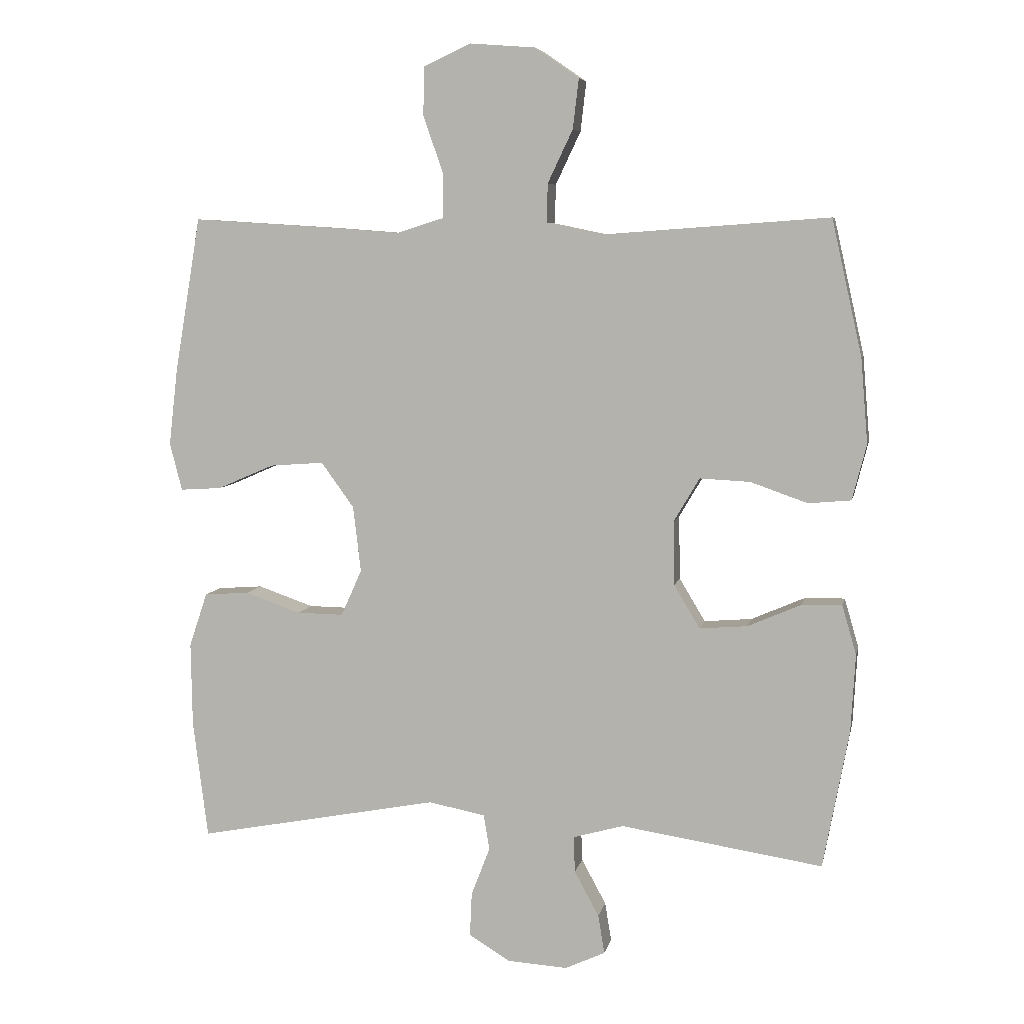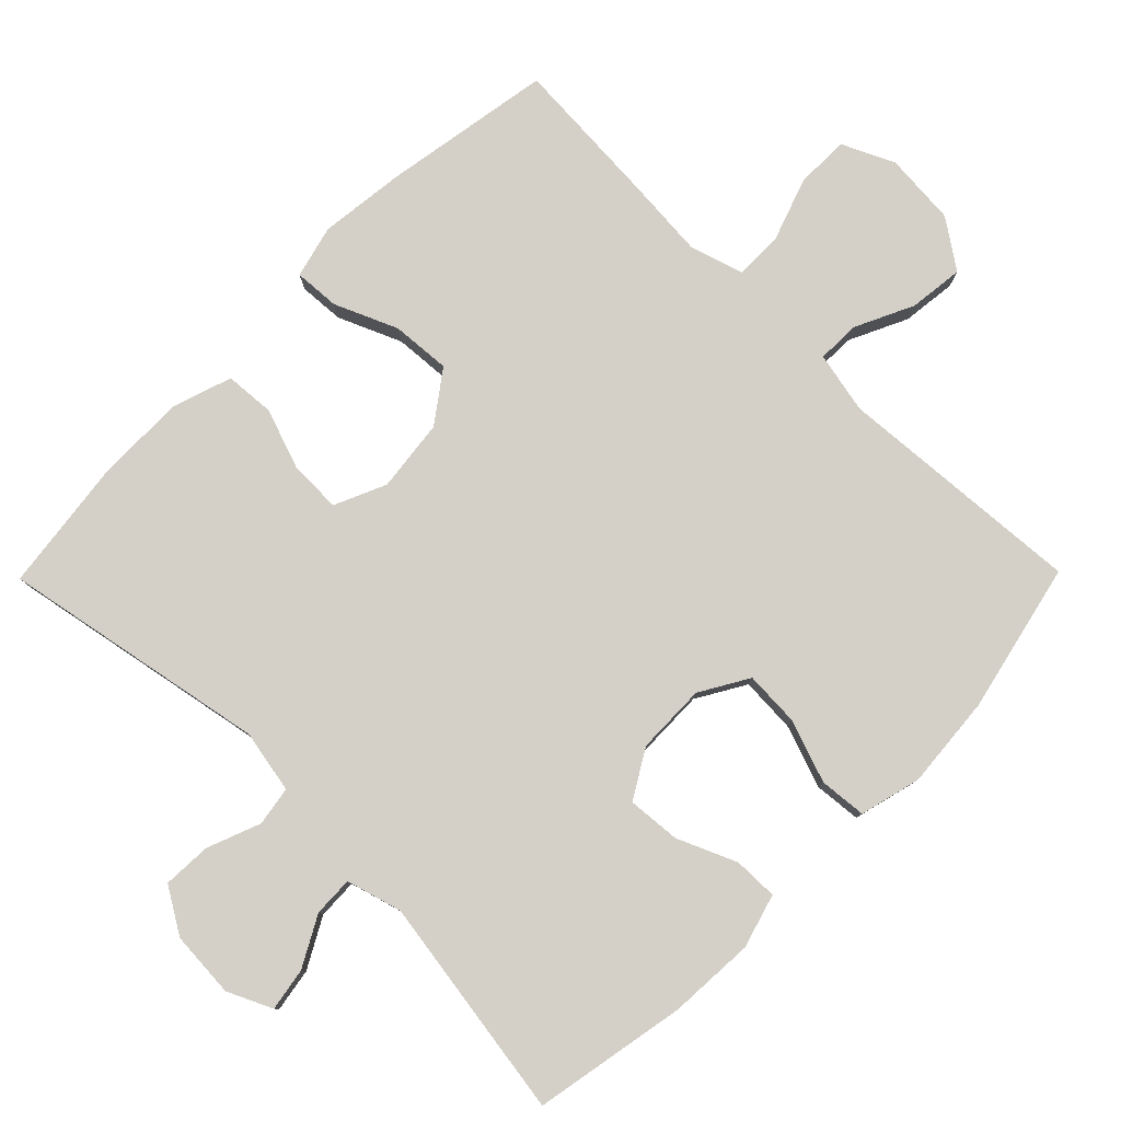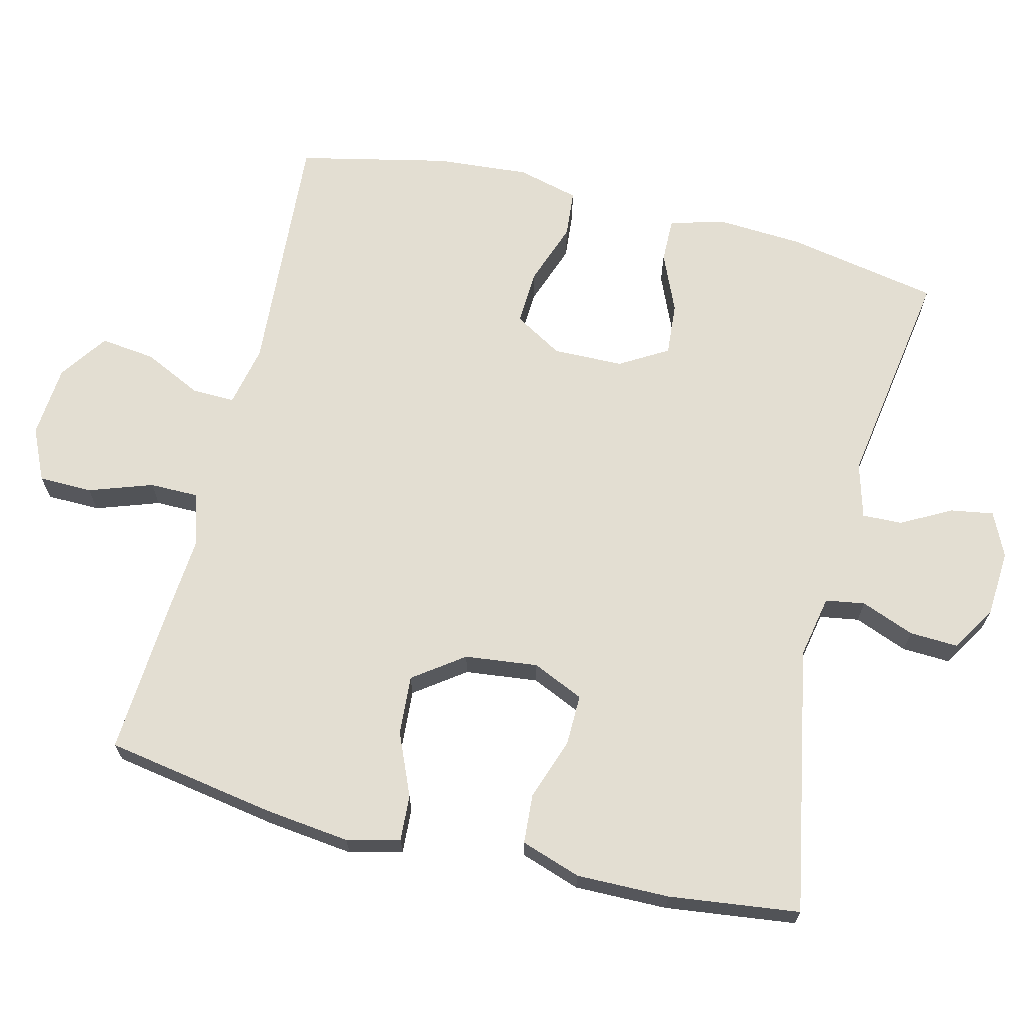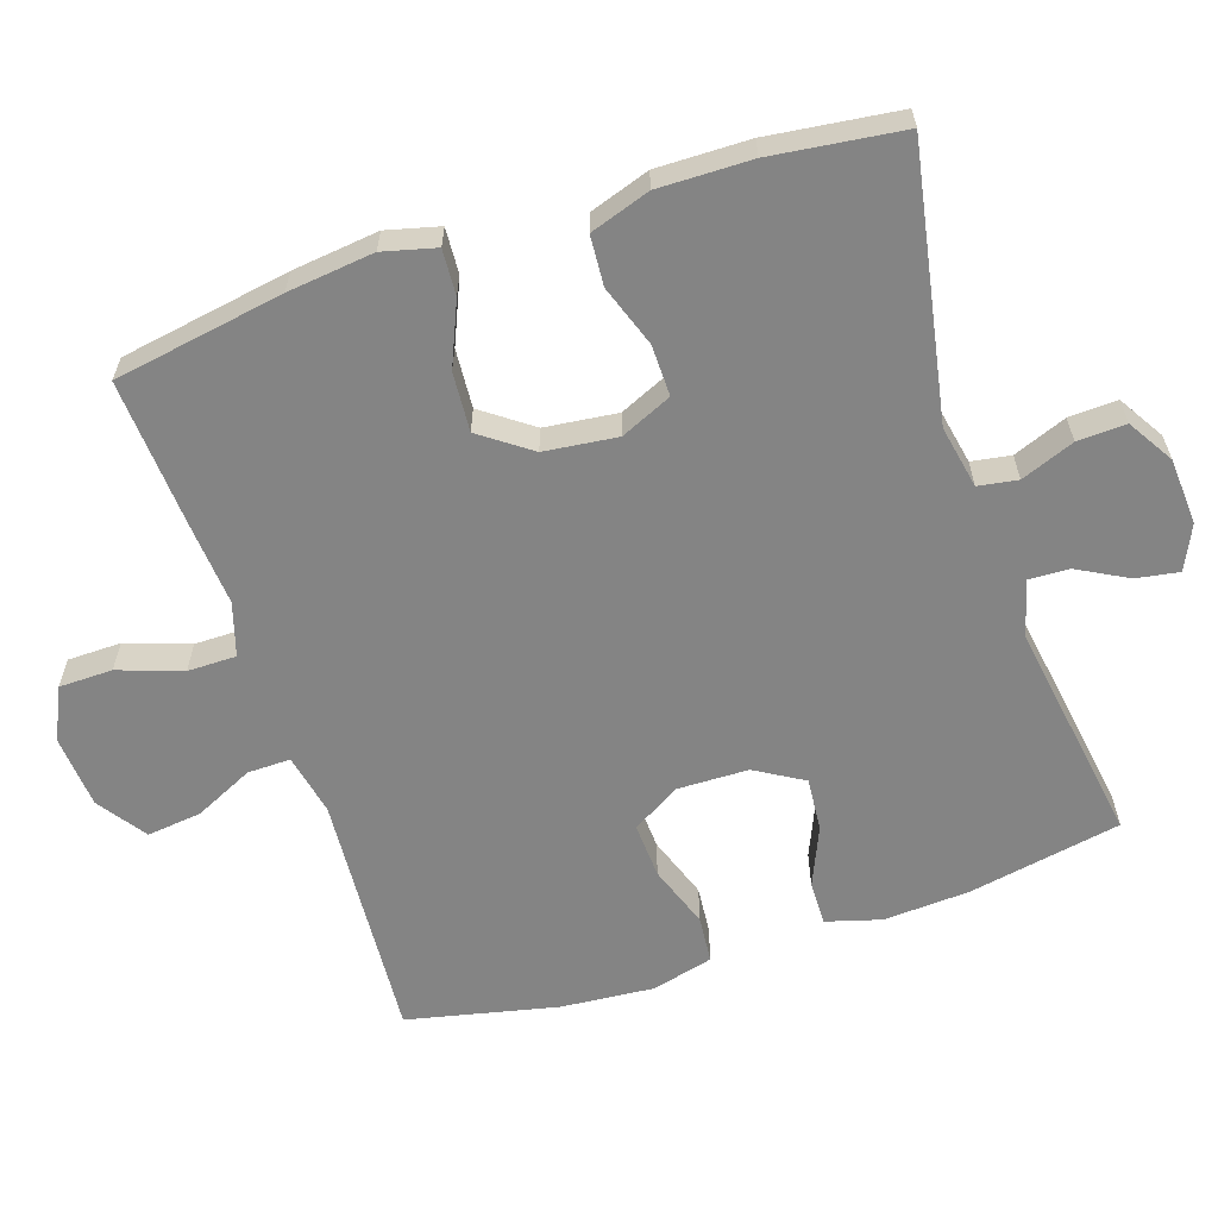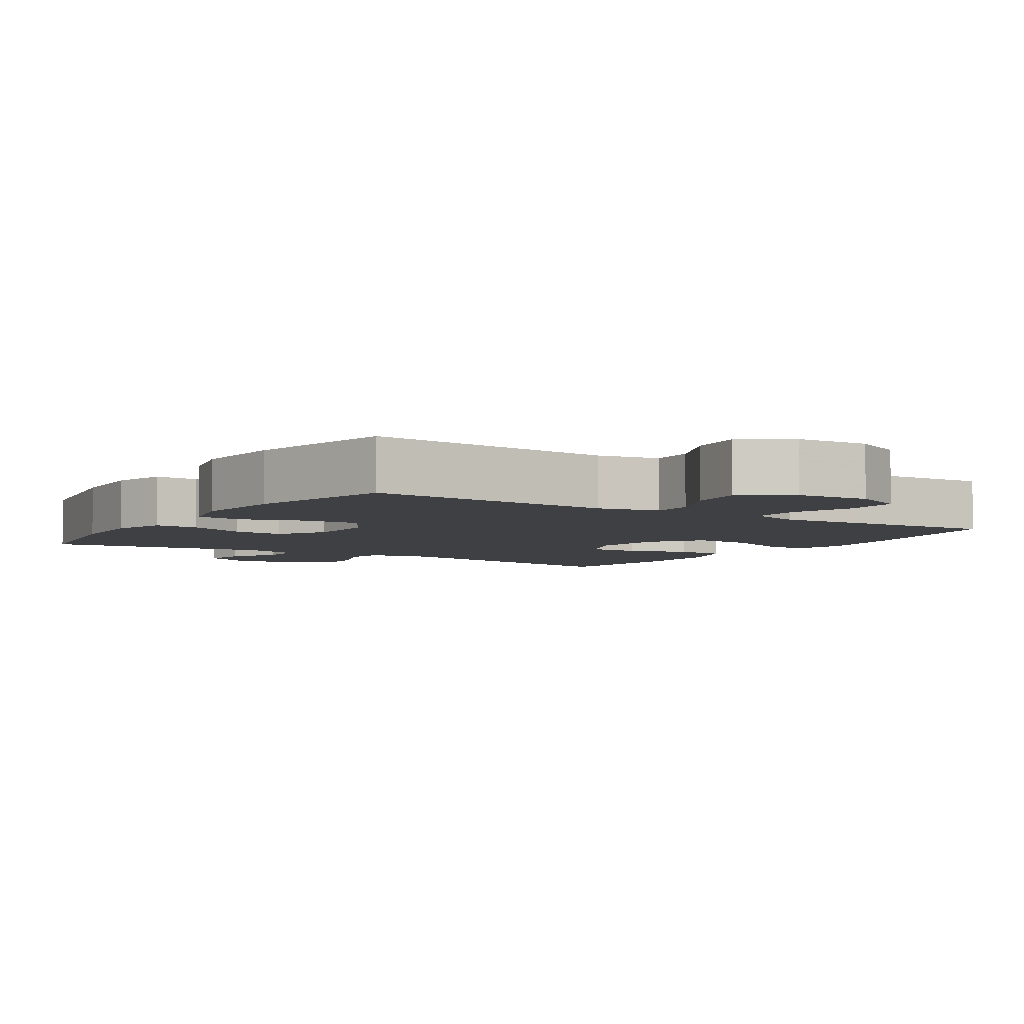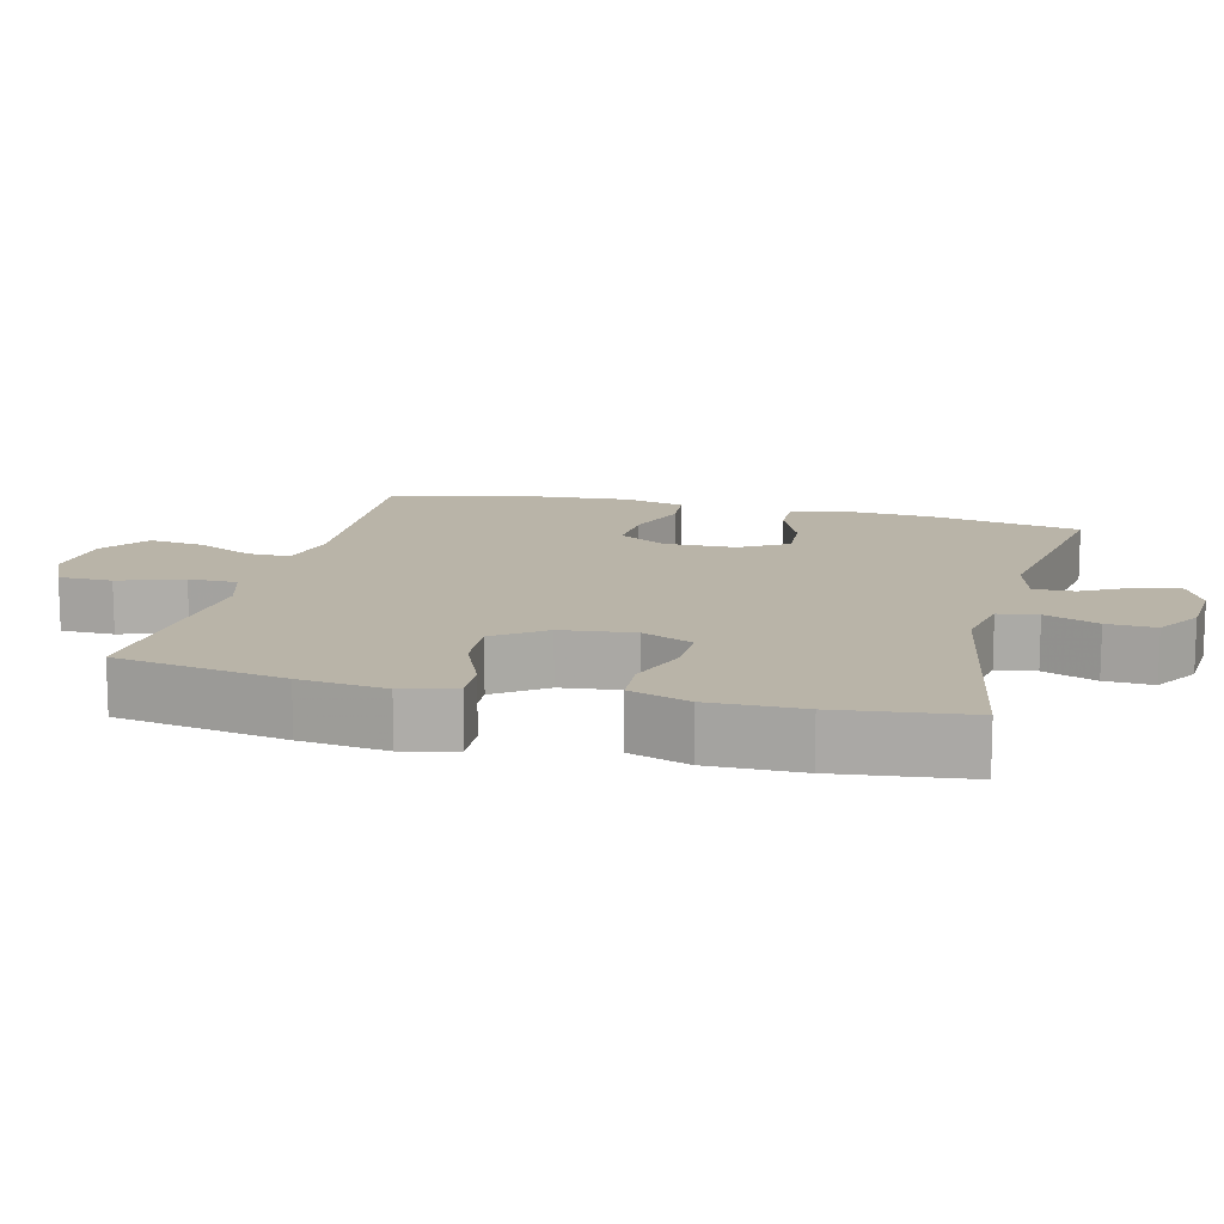
<metadata>
{"format":"obj","ext":"obj","renderer":"f3d","projection":"perspective","resolution":1024,"background":"white","views":[{"elev":6.6,"azim":-168.6,"up":"+Z"},{"elev":80.0,"azim":-135.4,"up":"+Y"},{"elev":67.5,"azim":104.0,"up":"+Y"},{"elev":-61.4,"azim":108.4,"up":"+Y"},{"elev":-5.1,"azim":-33.0,"up":"+Y"},{"elev":13.2,"azim":104.4,"up":"+Y"}]}
</metadata>
<code>
v -0.5 0.07 -0.5
v -0.54 0.07 -0.286
v -0.547 0.07 -0.165
v -0.525 0.07 -0.089
v -0.463 0.07 -0.09
v -0.38 0.07 -0.126
v -0.306 0.07 -0.132
v -0.266 0.07 -0.065
v -0.264 0.07 0.034
v -0.304 0.07 0.102
v -0.382 0.07 0.098
v -0.47 0.07 0.067
v -0.536 0.07 0.073
v -0.558 0.07 0.159
v -0.547 0.07 0.29
v -0.5 0.07 0.5
v -0.15 0.07 0.475
v -0.064 0.07 0.493
v -0.065 0.07 0.553
v -0.104 0.07 0.635
v -0.113 0.07 0.712
v -0.045 0.07 0.759
v 0.057 0.07 0.767
v 0.13 0.07 0.733
v 0.131 0.07 0.658
v 0.1 0.07 0.569
v 0.1 0.07 0.501
v 0.174 0.07 0.478
v 0.291 0.07 0.487
v 0.5 0.07 0.5
v 0.54 0.07 0.262
v 0.554 0.07 0.141
v 0.535 0.07 0.067
v 0.471 0.07 0.071
v 0.383 0.07 0.109
v 0.3 0.07 0.115
v 0.249 0.07 0.045
v 0.237 0.07 -0.057
v 0.269 0.07 -0.129
v 0.341 0.07 -0.128
v 0.427 0.07 -0.098
v 0.497 0.07 -0.103
v 0.525 0.07 -0.187
v 0.523 0.07 -0.317
v 0.5 0.07 -0.5
v 0.125 0.07 -0.429
v 0.037 0.07 -0.446
v 0.028 0.07 -0.501
v 0.057 0.07 -0.576
v 0.06 0.07 -0.644
v -0.004 0.07 -0.683
v -0.097 0.07 -0.689
v -0.159 0.07 -0.66
v -0.149 0.07 -0.6
v -0.111 0.07 -0.53
v -0.109 0.07 -0.474
v -0.187 0.07 -0.452
v -0.5 0 -0.5
v -0.54 0 -0.286
v -0.547 0 -0.165
v -0.525 0 -0.089
v -0.463 0 -0.09
v -0.38 0 -0.126
v -0.306 0 -0.132
v -0.266 0 -0.065
v -0.264 0 0.034
v -0.304 0 0.102
v -0.382 0 0.098
v -0.47 0 0.067
v -0.536 0 0.073
v -0.558 0 0.159
v -0.547 0 0.29
v -0.5 0 0.5
v -0.15 0 0.475
v -0.064 0 0.493
v -0.065 0 0.553
v -0.104 0 0.635
v -0.113 0 0.712
v -0.045 0 0.759
v 0.057 0 0.767
v 0.13 0 0.733
v 0.131 0 0.658
v 0.1 0 0.569
v 0.1 0 0.501
v 0.174 0 0.478
v 0.291 0 0.487
v 0.5 0 0.5
v 0.54 0 0.262
v 0.554 0 0.141
v 0.535 0 0.067
v 0.471 0 0.071
v 0.383 0 0.109
v 0.3 0 0.115
v 0.249 0 0.045
v 0.237 0 -0.057
v 0.269 0 -0.129
v 0.341 0 -0.128
v 0.427 0 -0.098
v 0.497 0 -0.103
v 0.525 0 -0.187
v 0.523 0 -0.317
v 0.5 0 -0.5
v 0.125 0 -0.429
v 0.037 0 -0.446
v 0.028 0 -0.501
v 0.057 0 -0.576
v 0.06 0 -0.644
v -0.004 0 -0.683
v -0.097 0 -0.689
v -0.159 0 -0.66
v -0.149 0 -0.6
v -0.111 0 -0.53
v -0.109 0 -0.474
v -0.187 0 -0.452
f 52 53 54 55
f 52 55 56
f 51 52 56
f 48 49 50 51
f 47 48 51 56
f 46 47 56 57
f 44 45 46
f 43 44 46 57
f 40 41 42 43
f 39 40 43 57
f 32 33 34 35
f 32 35 36
f 31 32 36
f 28 29 30 31
f 27 28 31 36
f 23 24 25 26
f 23 26 27
f 22 23 27
f 19 20 21 22
f 18 19 22 27
f 17 18 27 36
f 11 12 13 14
f 10 11 14 15
f 3 4 5 6
f 3 6 7
f 2 3 7
f 1 2 7
f 38 39 57 1
f 16 17 36 37
f 10 15 16 37
f 9 10 37 38
f 8 9 38
f 1 7 8 38
f 112 111 110 109
f 113 112 109
f 113 109 108
f 108 107 106 105
f 113 108 105 104
f 114 113 104 103
f 103 102 101
f 114 103 101 100
f 100 99 98 97
f 114 100 97 96
f 92 91 90 89
f 93 92 89
f 93 89 88
f 88 87 86 85
f 93 88 85 84
f 83 82 81 80
f 84 83 80
f 84 80 79
f 79 78 77 76
f 84 79 76 75
f 93 84 75 74
f 71 70 69 68
f 72 71 68 67
f 63 62 61 60
f 64 63 60
f 64 60 59
f 64 59 58
f 58 114 96 95
f 94 93 74 73
f 94 73 72 67
f 95 94 67 66
f 95 66 65
f 95 65 64 58
f 1 58 59 2
f 2 59 60 3
f 3 60 61 4
f 4 61 62 5
f 5 62 63 6
f 6 63 64 7
f 7 64 65 8
f 8 65 66 9
f 9 66 67 10
f 10 67 68 11
f 11 68 69 12
f 12 69 70 13
f 13 70 71 14
f 14 71 72 15
f 15 72 73 16
f 16 73 74 17
f 17 74 75 18
f 18 75 76 19
f 19 76 77 20
f 20 77 78 21
f 21 78 79 22
f 22 79 80 23
f 23 80 81 24
f 24 81 82 25
f 25 82 83 26
f 26 83 84 27
f 27 84 85 28
f 28 85 86 29
f 29 86 87 30
f 30 87 88 31
f 31 88 89 32
f 32 89 90 33
f 33 90 91 34
f 34 91 92 35
f 35 92 93 36
f 36 93 94 37
f 37 94 95 38
f 38 95 96 39
f 39 96 97 40
f 40 97 98 41
f 41 98 99 42
f 42 99 100 43
f 43 100 101 44
f 44 101 102 45
f 45 102 103 46
f 46 103 104 47
f 47 104 105 48
f 48 105 106 49
f 49 106 107 50
f 50 107 108 51
f 51 108 109 52
f 52 109 110 53
f 53 110 111 54
f 54 111 112 55
f 55 112 113 56
f 56 113 114 57
f 57 114 58 1

</code>
